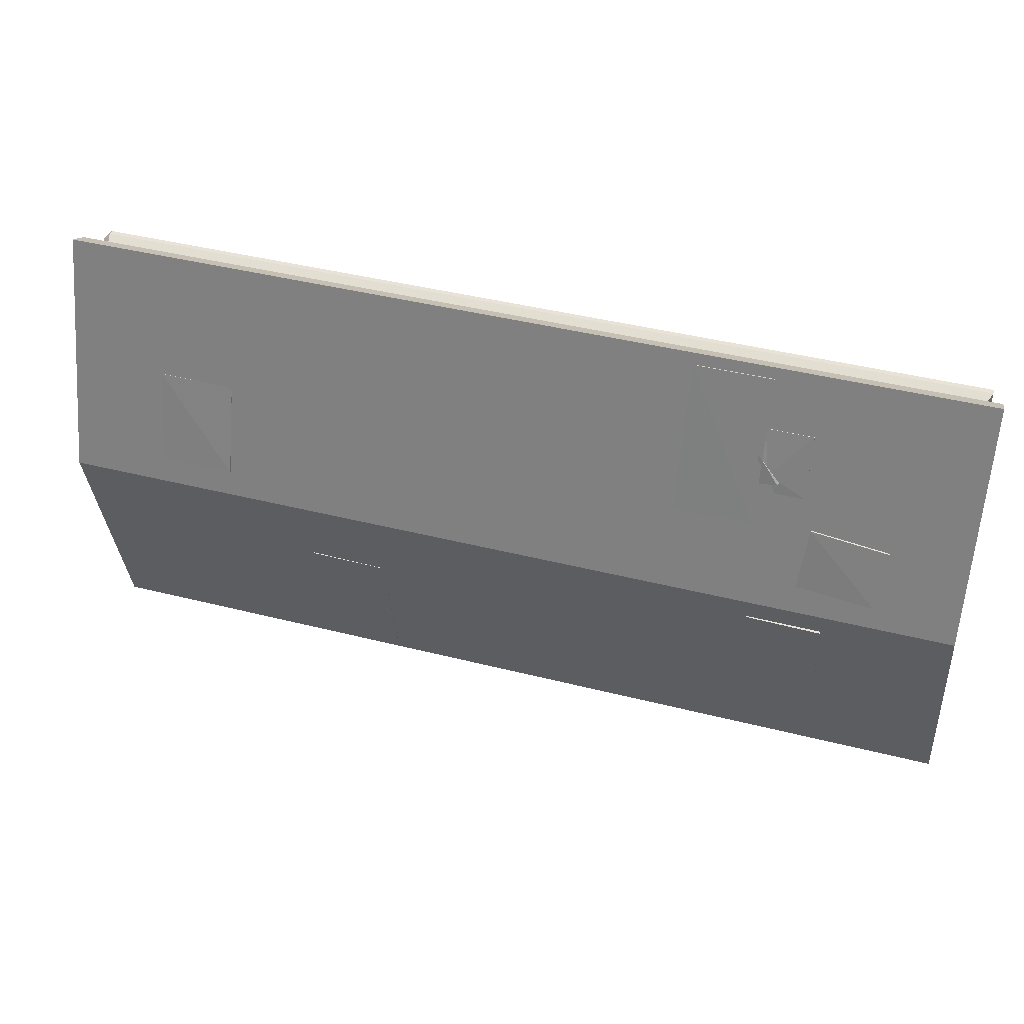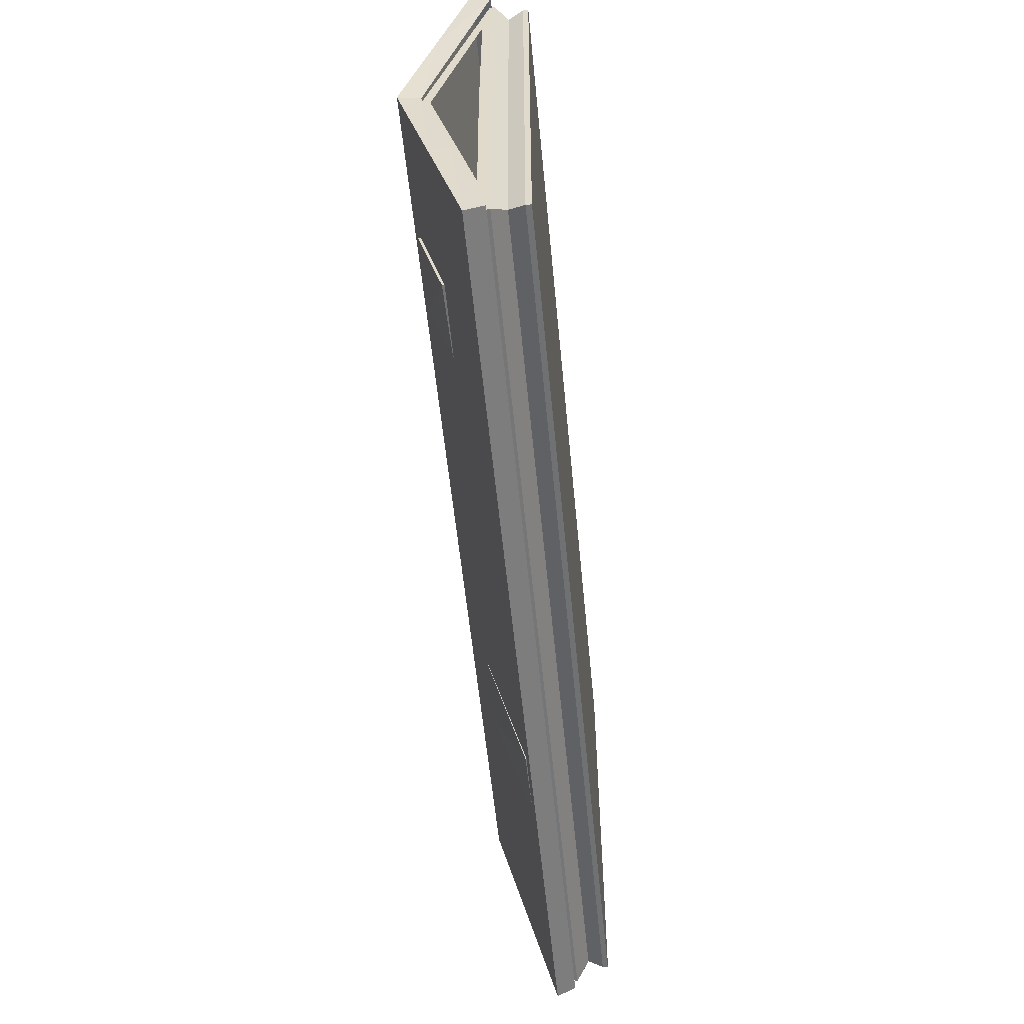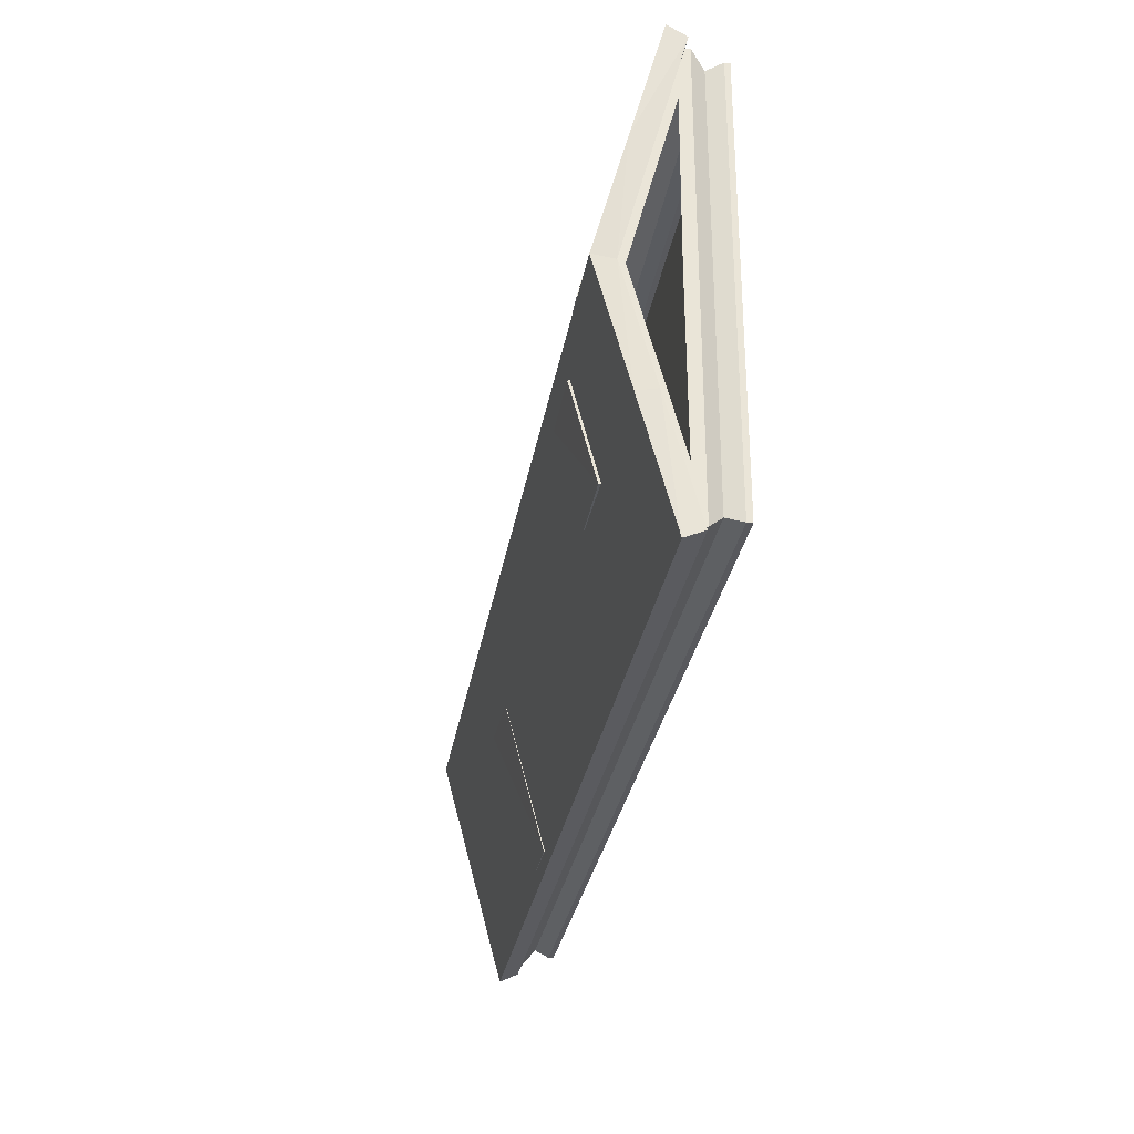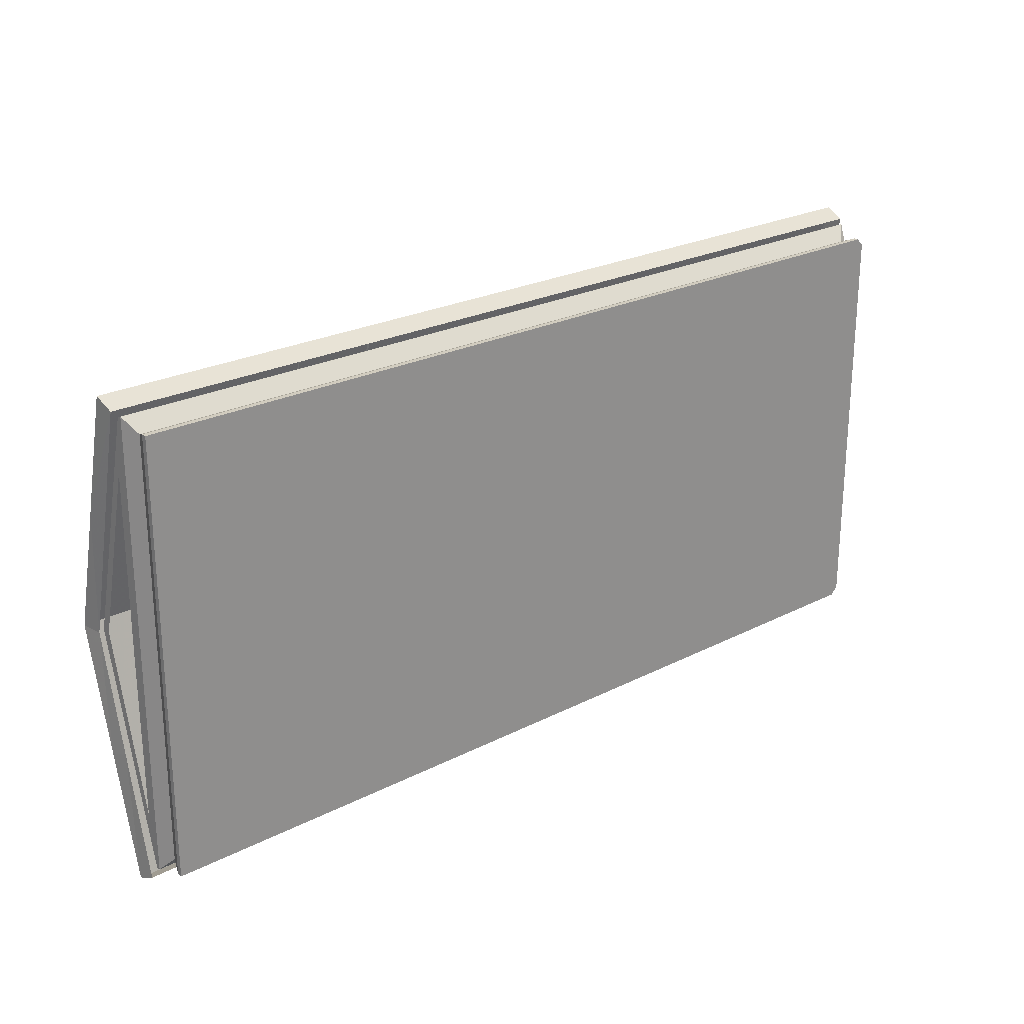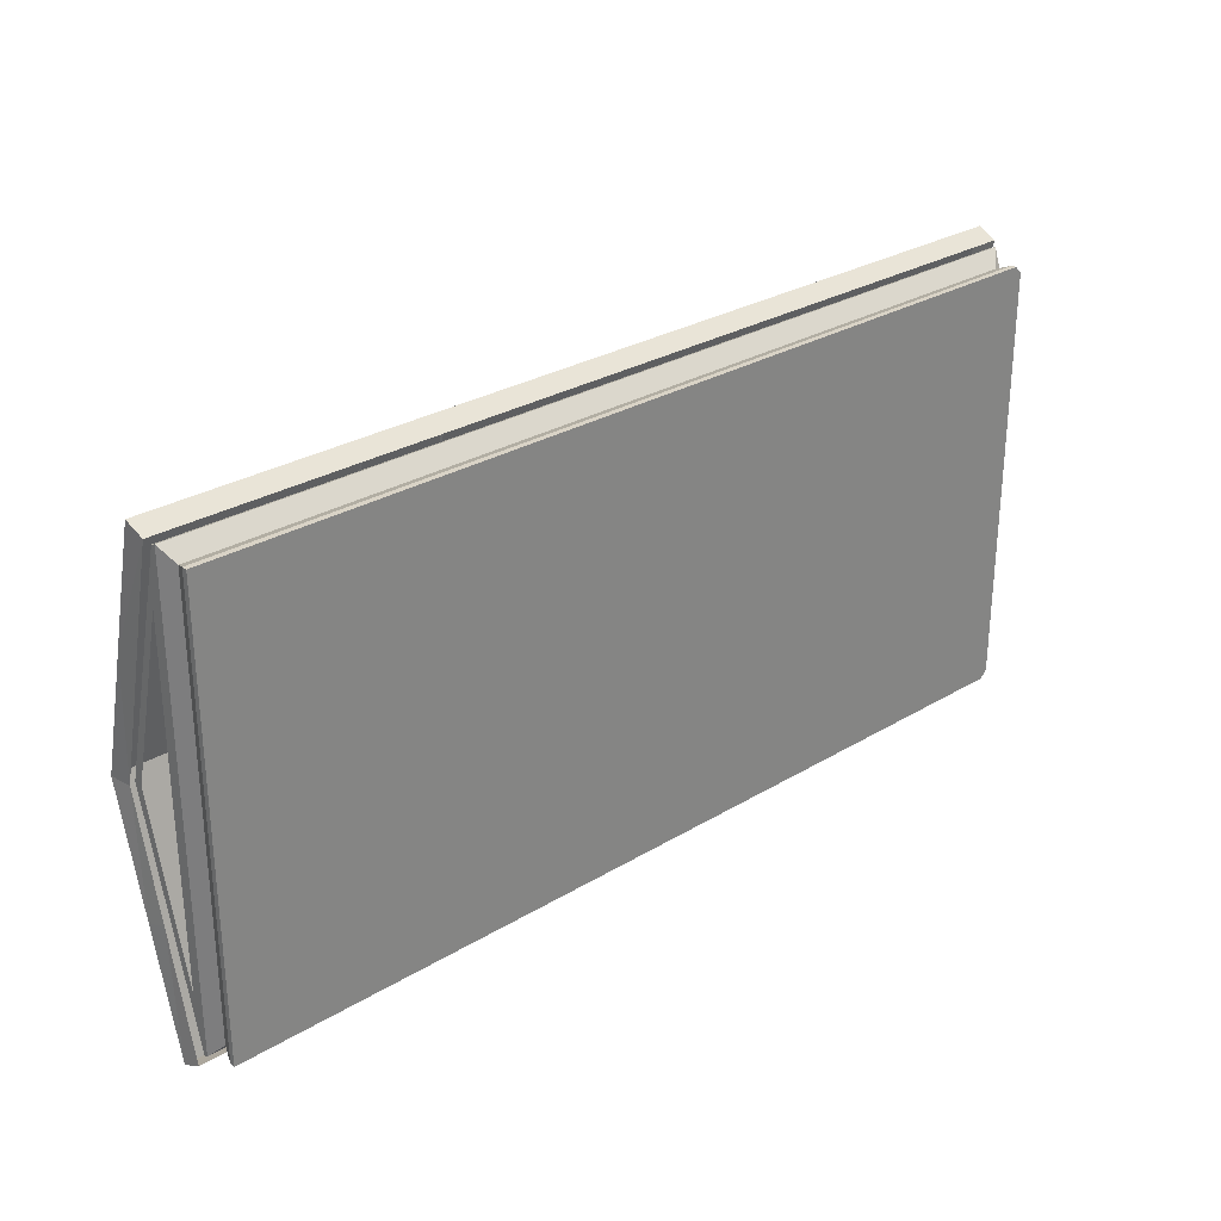
<metadata>
{"format":"obj","ext":"obj","renderer":"f3d","projection":"perspective","resolution":1024,"background":"white","views":[{"elev":41.7,"azim":17.1,"up":"+Y"},{"elev":-55.2,"azim":95.5,"up":"+Y"},{"elev":-30.2,"azim":80.6,"up":"+Y"},{"elev":24.0,"azim":139.6,"up":"+Y"},{"elev":28.3,"azim":137.7,"up":"+Y"}]}
</metadata>
<code>
g xila_yewai_45_dashendian_01
v 476.5 132.2 91.63
v 476.5 256.7 58.8
v 464.7 246.5 61.51
v 464.7 132.2 91.63
v 476.5 132.2 91.63
v 474.1 128.1 70.58
v 474.9 247.4 39.29
v 476.5 256.7 58.8
v -238.5 256.7 58.8
v -240.6 247.4 39.29
v -475.7 247.4 39.29
v -476.5 256.7 58.8
v 238 -241.3 58.4
v 476.5 -241.3 58.4
v 464.7 -230.1 61.36
v 238 -230.1 61.36
v 476.5 -116.8 91.43
v 474.1 -110.5 70.93
v 473.3 7.736 102.1
v 476.5 7.736 124.5
v -0.5462 -241.3 58.4
v -0.4802 -231.9 38.89
v 237.2 -231.9 38.89
v 238 -241.3 58.4
v -476.5 132.2 91.63
v -475.3 124.6 71.48
v -474.9 7.736 102.1
v -476.5 7.736 124.5
v -476.5 -116.8 91.43
v -475.3 -108.9 71.35
v -475.7 -231.9 38.89
v -476.5 -241.3 58.4
v 476.5 7.736 124.5
v 464.7 7.736 124.5
v -476.5 7.736 124.5
v -476.5 -116.8 91.43
v -465 -116.8 91.43
v -465 7.736 124.5
v -238.5 -241.3 58.4
v -0.5462 -241.3 58.4
v -0.5462 -230.1 61.36
v -238.5 -230.1 61.36
v 234.7 247.4 39.29
v -5.543 247.4 39.29
v -0.5461 256.7 58.8
v 238 256.7 58.8
v -238.5 -241.3 58.4
v -238.1 -231.9 38.89
v 238 246.5 61.51
v 238 256.7 58.8
v -0.5461 256.7 58.8
v -0.5461 246.5 61.51
v 474.9 -231.9 38.89
v 476.5 -241.3 58.4
v -465 246.5 61.51
v -238.5 246.5 61.51
v -238.5 256.7 58.8
v -476.5 256.7 58.8
v 474.9 247.4 39.29
v 476.5 256.7 58.8
v -475.7 -231.9 38.89
v -476.5 -241.3 58.4
v 476.5 -241.3 58.4
v 474.9 -231.9 38.89
v -476.5 256.7 58.8
v -475.7 247.4 39.29
v 464.7 246.5 61.51
v 476.5 256.7 58.8
v -465 246.5 61.51
v -476.5 256.7 58.8
v -476.5 132.2 91.63
v -465 132.2 91.63
v 464.7 -230.1 61.36
v 476.5 -241.3 58.4
v 476.5 -116.8 91.43
v 464.7 -116.8 91.43
v 464.7 7.736 124.5
v 476.5 7.736 124.5
v -465 -230.1 61.36
v -476.5 -241.3 58.4
v -465 7.736 124.5
v -476.5 7.736 124.5
v -465 -230.1 61.36
v -476.5 -241.3 58.4
v -3.517 233.5 1.634
v -3.517 8.834 1.634
v -470.9 8.834 1.634
v -470.9 225.9 1.634
v -463 233.5 1.634
v -3.489 242 36.22
v -473.7 242 36.22
v -470.3 240 40.97
v -3.489 240 40.96
v -470.9 225.8 7.013
v -470.9 225.9 1.634
v -470.9 8.834 1.634
v -470.9 8.834 7.013
v -463 -215.9 7.013
v -463 -215.9 1.634
v -233.3 -215.9 1.634
v -233.3 -215.9 7.013
v 464.3 -215.9 7.013
v 464.3 -215.9 1.634
v 464.3 8.834 1.634
v 464.3 8.834 7.013
v 464.3 233.5 7.013
v 464.3 233.5 1.634
v 230.4 233.5 1.634
v 230.4 233.5 7.013
v -473.7 8.834 36.22
v -473.7 242 36.22
v -467.3 219.4 22.38
v -467.3 8.834 22.38
v -236.9 -224.3 36.22
v -473.7 -224.3 36.22
v -459.4 -209.5 22.38
v -231.5 -209.5 22.38
v 467.7 8.834 36.22
v 467.7 -224.3 36.22
v 458.1 -209.5 22.38
v 458.1 8.834 22.38
v 232.1 242 36.22
v 467.7 242 36.22
v 458.1 227.2 22.38
v 227.3 227.2 22.38
v -470.3 174.3 48.59
v -470.3 8.834 92.42
v -470.3 8.834 103.5
v -470.3 240 40.97
v 467.7 8.834 40.69
v 467.7 -225.4 40.4
v 230.4 8.834 1.634
v 464.3 8.834 1.634
v 464.3 -215.9 1.634
v 230.4 -215.9 1.634
v -470.9 -208.2 1.634
v -470.9 -208.1 7.013
v 464.3 233.5 1.634
v 464.3 233.5 7.013
v -473.7 -224.3 36.22
v -467.3 -201.7 22.38
v 458.1 227.2 22.38
v 467.7 242 36.22
v 467.7 240 40.96
v -470.3 8.834 40.73
v -470.3 -225.1 40.49
v -470.3 -154.6 48.09
v -470.3 8.834 49.5
v -236.9 -225.2 40.47
v -470.3 -225.1 40.49
v -473.7 -224.3 36.22
v -467.3 219.4 22.38
v 230.4 -215.9 7.013
v 464.3 -215.9 7.013
v 458.1 -209.5 22.38
v 227.3 -209.5 22.38
v 458.1 -209.5 22.38
v -3.517 233.5 7.013
v -463 233.5 7.013
v -459.4 227.2 22.38
v -3.546 227.2 22.38
v -467.3 -201.7 22.38
v 458.1 227.2 22.38
v 230.4 233.5 1.634
v 232.1 240 40.96
v 232.1 242 36.22
v -3.517 -215.9 7.013
v -3.517 -215.9 1.634
v 230.4 -215.9 1.634
v -3.517 233.5 1.634
v -463 233.5 1.634
v -3.489 -224.3 36.22
v -3.546 -209.5 22.38
v 227.3 -209.5 22.38
v 232.1 -224.3 36.22
v -473.7 242 36.22
v -3.489 242 36.22
v -3.546 227.2 22.38
v -459.4 227.2 22.38
v -470.9 -208.2 1.634
v -3.517 -215.9 1.634
v -233.3 -215.9 1.634
v -463 -215.9 1.634
v -3.489 -225.3 40.45
v 232.1 -224.3 36.22
v 232.1 -225.4 40.43
v -3.546 -209.5 22.38
v -231.5 -209.5 22.38
v 227.3 227.2 22.38
v 467.7 8.834 48.86
v 467.7 8.834 40.69
v 467.7 240 40.96
v 467.7 185.1 47.94
v 467.7 -168.2 48.01
v 467.7 8.834 94.25
v 467.7 8.834 103.5
v 467.7 -225.4 40.4
v -459.4 227.2 22.38
v -459.4 -209.5 22.38
v -463 -215.9 7.013
v -470.9 -208.1 7.013
v -470.9 -208.2 1.634
v -463 -215.9 1.634
v -463 233.5 7.013
v -470.9 225.8 7.013
v -463 233.5 1.634
v -470.9 225.9 1.634
v 464.3 233.5 1.634
v 467.7 240 40.96
v 464.3 -215.9 1.634
v 458.1 -209.5 22.38
v 467.7 -224.3 36.22
v 467.7 -225.4 40.4
v -470.3 8.834 40.73
v -470.3 240 40.97
v -470.3 -225.1 40.49
v -470.3 174.3 48.59
v -470.3 240 40.97
v -470.3 -154.6 48.09
v -470.3 -225.1 40.49
v -470.3 8.834 103.5
v -470.3 8.834 92.42
v 467.7 -168.2 48.01
v 467.7 -225.4 40.4
v 467.7 185.1 47.94
v 467.7 240 40.96
v 467.7 8.834 103.5
v 467.7 8.834 94.25
f 1 2 3
f 3 4 1
f 5 6 7
f 7 8 5
f 9 10 11
f 11 12 9
f 13 14 15
f 15 16 13
f 17 18 19
f 19 20 17
f 21 22 23
f 23 24 21
f 25 26 27
f 27 28 25
f 29 30 31
f 31 32 29
f 33 1 4
f 4 34 33
f 35 36 37
f 37 38 35
f 39 40 41
f 41 42 39
f 43 44 45
f 45 46 43
f 22 21 47
f 47 48 22
f 49 50 51
f 51 52 49
f 44 10 9
f 9 45 44
f 24 23 53
f 53 54 24
f 55 56 57
f 57 58 55
f 59 43 46
f 46 60 59
f 61 48 47
f 47 62 61
f 19 6 5
f 5 20 19
f 18 17 63
f 63 64 18
f 26 25 65
f 65 66 26
f 27 30 29
f 29 28 27
f 67 68 50
f 50 49 67
f 69 70 71
f 71 72 69
f 73 74 75
f 75 76 73
f 77 76 75
f 75 78 77
f 79 37 36
f 36 80 79
f 81 72 71
f 71 82 81
f 56 52 51
f 51 57 56
f 16 41 40
f 40 13 16
f 39 42 83
f 83 84 39
f 85 86 87
f 87 88 89
f 85 87 89
f 90 91 92
f 92 93 90
f 94 95 96
f 96 97 94
f 98 99 100
f 100 101 98
f 102 103 104
f 104 105 102
f 106 107 108
f 108 109 106
f 110 111 112
f 112 113 110
f 114 115 116
f 116 117 114
f 118 119 120
f 120 121 118
f 122 123 124
f 124 125 122
f 126 127 128
f 128 129 126
f 130 131 119
f 119 118 130
f 132 133 134
f 134 135 132
f 97 96 136
f 136 137 97
f 105 104 138
f 138 139 105
f 140 110 113
f 113 141 140
f 118 121 142
f 142 143 118
f 130 118 143
f 143 144 130
f 145 146 147
f 147 148 145
f 149 150 151
f 151 114 149
f 94 97 113
f 113 152 94
f 153 154 155
f 155 156 153
f 102 105 121
f 121 157 102
f 158 159 160
f 160 161 158
f 97 137 162
f 162 113 97
f 105 139 163
f 163 121 105
f 86 85 164
f 164 132 86
f 90 93 165
f 165 166 90
f 167 168 169
f 169 153 167
f 158 170 171
f 171 159 158
f 172 173 174
f 174 175 172
f 176 177 178
f 178 179 176
f 180 87 86
f 180 86 181
f 180 181 182
f 180 182 183
f 184 172 185
f 185 186 184
f 167 187 188
f 188 101 167
f 158 161 189
f 189 109 158
f 190 191 192
f 192 193 190
f 194 195 196
f 196 197 194
f 111 198 112
f 140 141 199
f 200 201 202
f 202 203 200
f 204 205 112
f 112 198 204
f 199 141 201
f 201 200 199
f 206 207 205
f 205 204 206
f 101 100 168
f 168 167 101
f 109 108 170
f 170 158 109
f 177 122 125
f 125 178 177
f 132 135 181
f 181 86 132
f 172 184 149
f 172 149 114
f 172 114 117
f 172 117 173
f 167 153 156
f 156 187 167
f 132 164 208
f 208 133 132
f 166 165 209
f 209 123 166
f 153 169 210
f 210 154 153
f 175 174 211
f 211 212 175
f 186 185 212
f 212 213 186
f 101 188 116
f 116 98 101
f 109 189 124
f 124 106 109
f 214 215 111
f 111 110 214
f 214 110 140
f 140 216 214
f 217 218 145
f 145 148 217
f 219 220 221
f 221 222 219
f 223 224 191
f 191 190 223
f 225 226 227
f 227 228 225
g xila_yewai_45_dashendian_01
v -0.5461 246.5 61.51
v -238.5 246.5 61.51
v -238.5 132.2 91.63
v -0.5462 132.2 91.63
v -238.5 7.736 124.5
v -0.5463 7.736 124.5
v 238 7.736 124.5
v -0.5463 7.736 124.5
v -0.5462 -116.8 91.43
v 238 -116.8 91.43
v -0.5462 -230.1 61.36
v 238 -230.1 61.36
v 238 7.736 124.5
v 238 132.2 91.63
v -238.5 7.736 124.5
v -238.5 -116.8 91.43
v -465 -230.1 61.36
v -238.5 -230.1 61.36
v -465 -116.8 91.43
v 464.7 -116.8 91.43
v 464.7 7.736 124.5
v 464.7 -230.1 61.36
v 464.7 7.736 124.5
v 464.7 132.2 91.63
v -465 7.736 124.5
v -465 -116.8 91.43
v 464.7 246.5 61.51
v 238 246.5 61.51
v -465 7.736 124.5
v -465 132.2 91.63
v -238.5 -230.1 61.36
v -238.5 246.5 61.51
v -465 246.5 61.51
v -376.5 129.6 93.15
v -376.6 34.51 118
v -297.6 33.93 118.9
v -297.5 129 92.45
v -297.5 129 92.45
v -297.6 33.93 118.9
v -297.3 33.02 115.9
v -297.2 128.1 89.43
v -376.5 129.6 93.15
v -376.1 128.7 90.13
v -376.6 34.51 118
v -376.2 33.59 115
v 182.4 245.1 62.72
v 180.2 92.45 102.5
v 261.1 95.2 103.4
v 262.8 245.6 63.15
v 180.2 92.45 102.5
v 182.4 245.1 62.72
v 181.8 244.3 59.64
v 179.6 91.69 99.42
v 261.1 95.2 103.4
v 260.6 94.43 100.3
v 262.8 245.6 63.15
v 262.3 244.9 60.07
v 392.5 30.1 120.3
v 398.5 90.81 104.2
v 319.1 98.72 102
v 313 35.9 117.2
v 398.5 90.81 104.2
v 392.5 30.1 120.3
v 392.5 30.1 118.1
v 398.5 90.81 102
v 313 35.9 117.2
v 313 35.9 114.9
v 319.1 98.72 102
v 319.1 98.72 99.73
v 260.8 194.8 75.52
v 308.4 194.8 75.52
v 308.4 194.8 73.89
v 260.8 194.8 73.89
v 308.4 130 92.45
v 308.4 130 90.81
v 278.5 130 90.85
v 278.7 130 92.45
v 269 148.2 88.34
v 278.7 130 92.45
v 260.8 194.8 75.52
v 260.8 161.2 85.4
v 260.8 161.1 83.84
v 260.8 161.2 85.4
v 267.1 156.5 87.18
v 261.7 136.9 91.28
v 279.3 140.5 91.28
v 257.1 167.7 84.24
v 257.1 167.5 82.76
v 261.7 136.9 89.65
v 261.7 136.9 91.28
v 279.3 140.5 91.28
v 282.2 141.1 89.78
v 257.1 167.7 84.24
v 267.1 156.5 87.18
v 282.2 141.1 89.78
v 267.1 156.5 85.81
v 257.1 167.5 82.76
v 269 148.2 88.34
v 269 148.2 86.78
v 278.5 130 90.85
v 260.8 161.1 83.84
v 342 -114.9 94.39
v 344 -19.14 119.8
v 267.1 -18.37 118.8
v 265 -112.7 93.09
v 344 -19.14 119.8
v 342 -114.9 94.39
v 341.9 -114 90.74
v 344 -18.19 116.2
v 265 -112.7 93.09
v 265 -111.8 89.45
v 267.1 -18.37 118.8
v 267 -17.42 115.1
v -215.2 -74.82 103.4
v -217.5 -227.1 61.94
v -138.1 -228.9 62.82
v -135.6 -77.07 102.3
v -217.5 -227.1 61.94
v -215.2 -74.82 103.4
v -216 -74.02 100.2
v -218.3 -226.3 58.66
v -138.1 -228.9 62.82
v -138.9 -228.1 59.54
v -135.6 -77.07 102.3
v -136.4 -76.28 99.04
f 229 230 231
f 231 232 229
f 233 234 232
f 232 231 233
f 235 236 237
f 237 238 235
f 239 240 238
f 238 237 239
f 241 242 232
f 232 234 241
f 243 244 237
f 237 236 243
f 245 246 244
f 244 247 245
f 248 249 235
f 235 238 248
f 250 248 238
f 238 240 250
f 241 251 252
f 252 242 241
f 244 243 253
f 253 254 244
f 255 256 242
f 242 252 255
f 257 233 231
f 231 258 257
f 237 244 259
f 259 239 237
f 232 242 256
f 256 229 232
f 231 260 261
f 261 258 231
f 262 263 264
f 264 265 262
f 266 267 268
f 268 269 266
f 270 266 269
f 269 271 270
f 272 270 271
f 271 273 272
f 267 272 273
f 273 268 267
f 274 275 276
f 276 277 274
f 278 279 280
f 280 281 278
f 282 278 281
f 281 283 282
f 284 282 283
f 283 285 284
f 279 284 285
f 285 280 279
f 286 287 288
f 288 289 286
f 290 291 292
f 292 293 290
f 291 294 295
f 295 292 291
f 296 290 293
f 293 297 296
f 294 296 297
f 297 295 294
f 298 299 300
f 300 301 298
f 299 302 303
f 303 300 299
f 304 303 302
f 302 305 304
f 302 299 306
f 306 307 302
f 308 309 306
f 306 299 308
f 298 301 310
f 310 311 298
f 312 313 314
f 315 316 317
f 317 318 315
f 319 318 317
f 317 320 319
f 312 321 313
f 322 319 323
f 323 324 322
f 315 322 324
f 324 325 315
f 305 326 327
f 327 328 305
f 326 311 329
f 329 327 326
f 330 331 332
f 332 333 330
f 334 335 336
f 336 337 334
f 335 338 339
f 339 336 335
f 338 340 341
f 341 339 338
f 340 334 337
f 337 341 340
f 342 343 344
f 344 345 342
f 346 347 348
f 348 349 346
f 350 346 349
f 349 351 350
f 352 350 351
f 351 353 352
f 347 352 353
f 353 348 347

</code>
